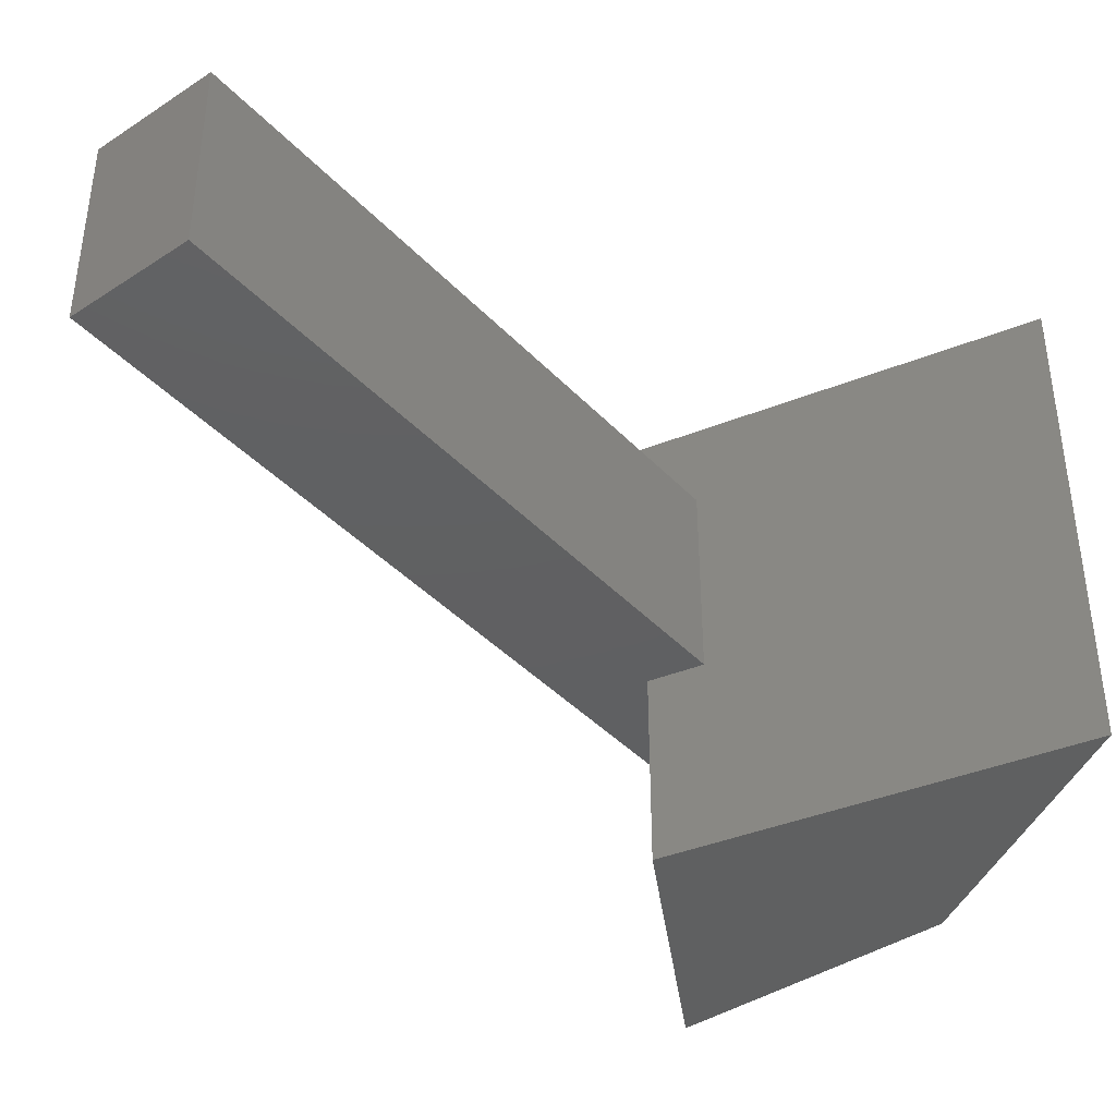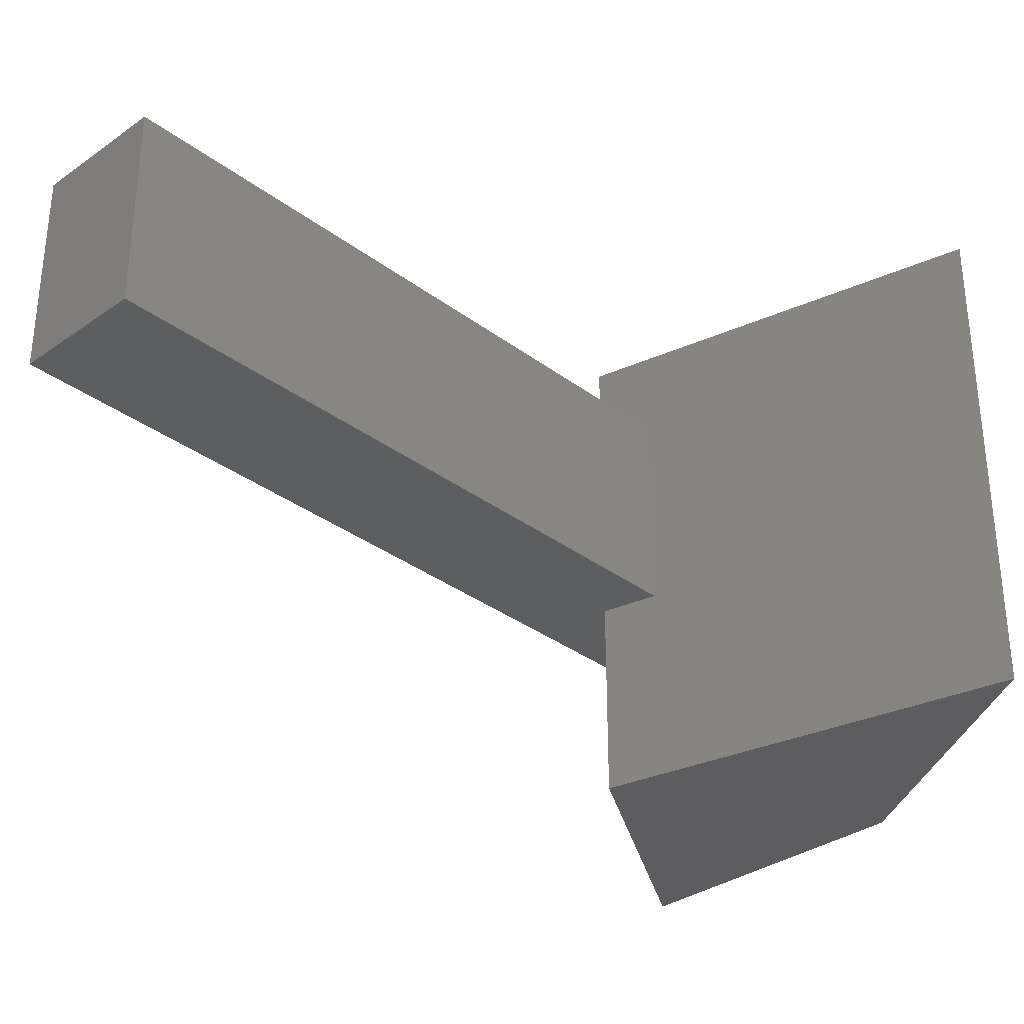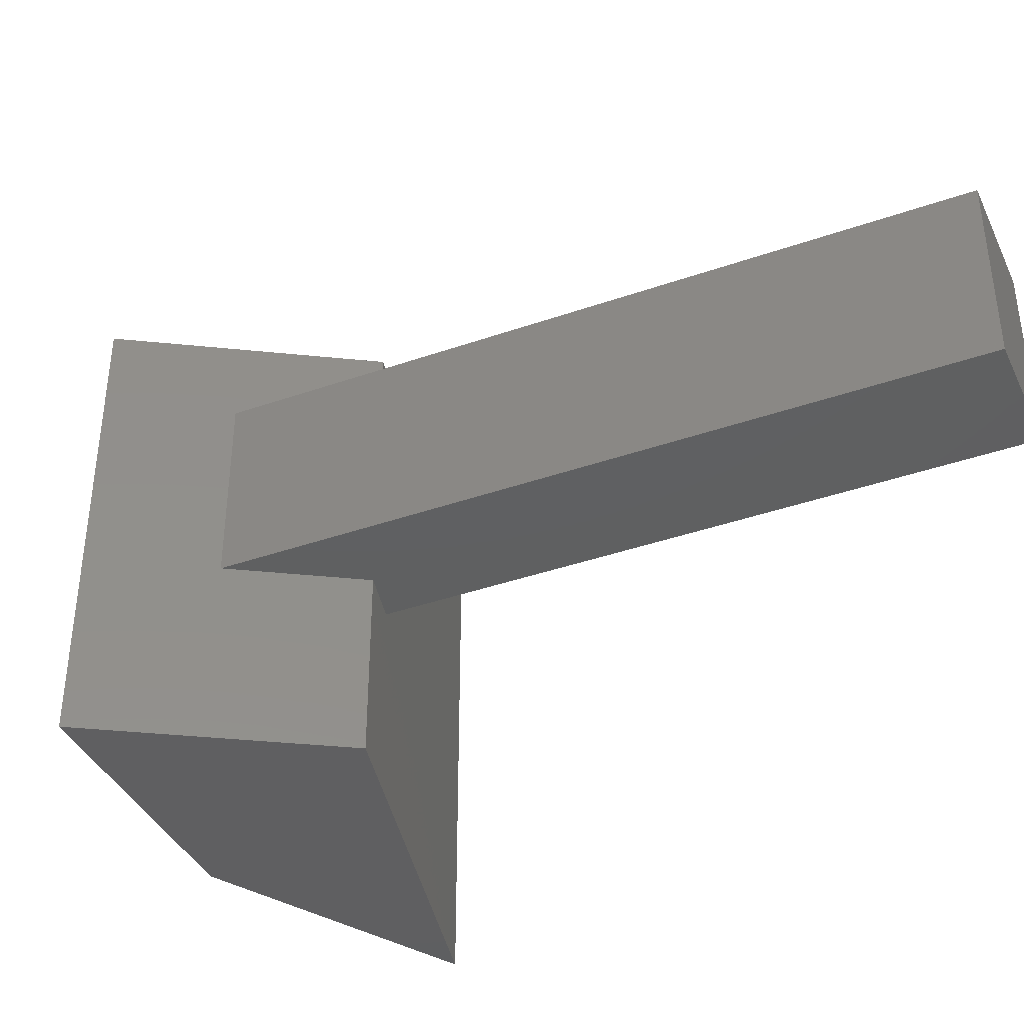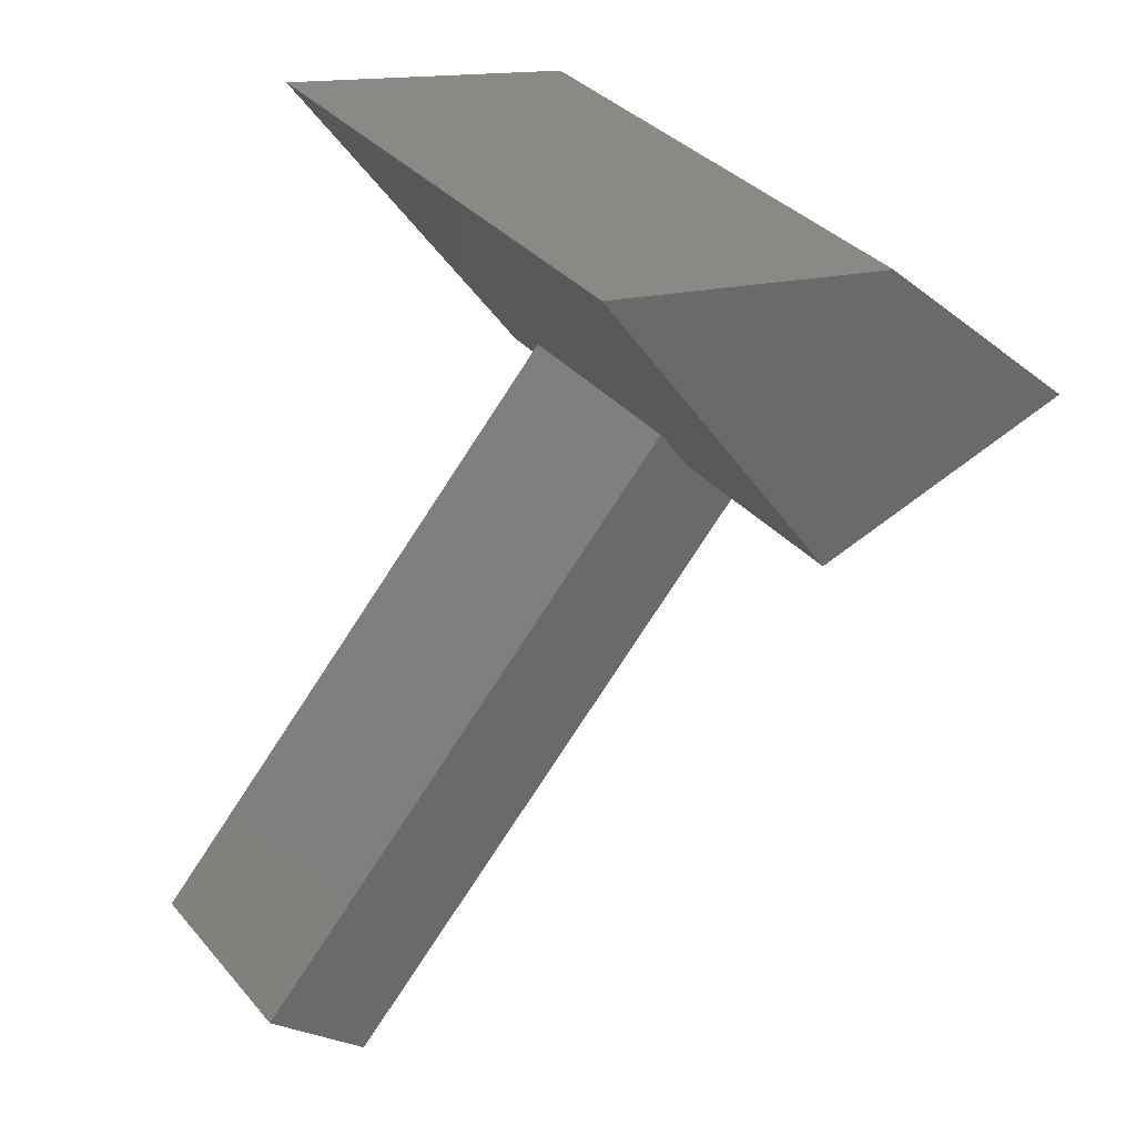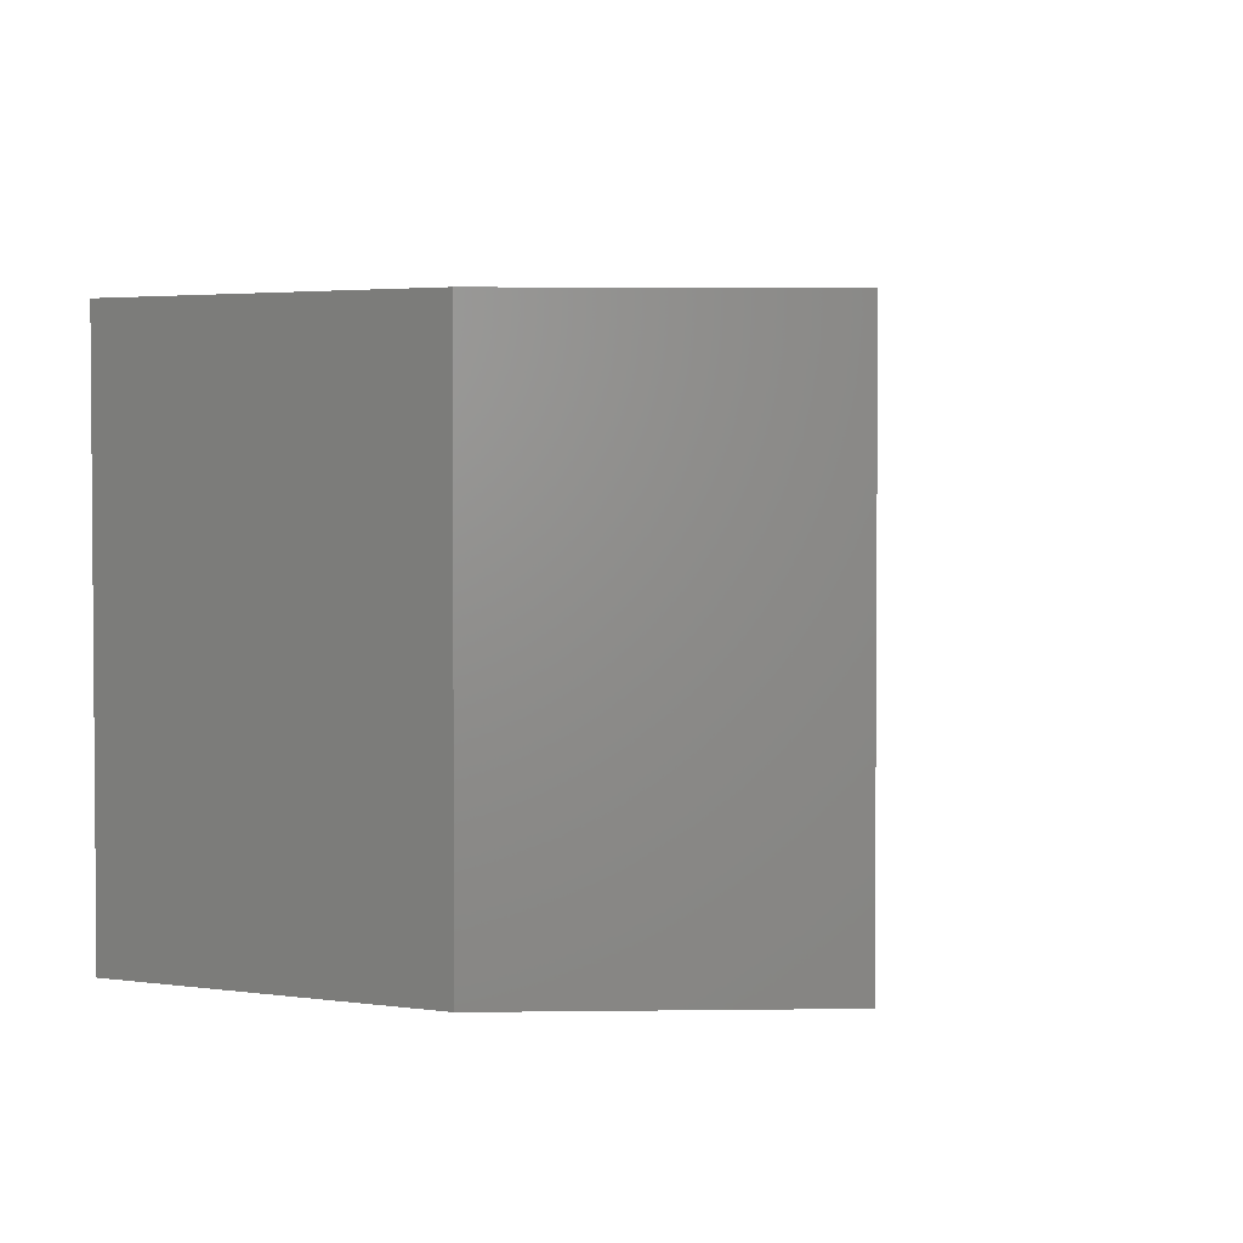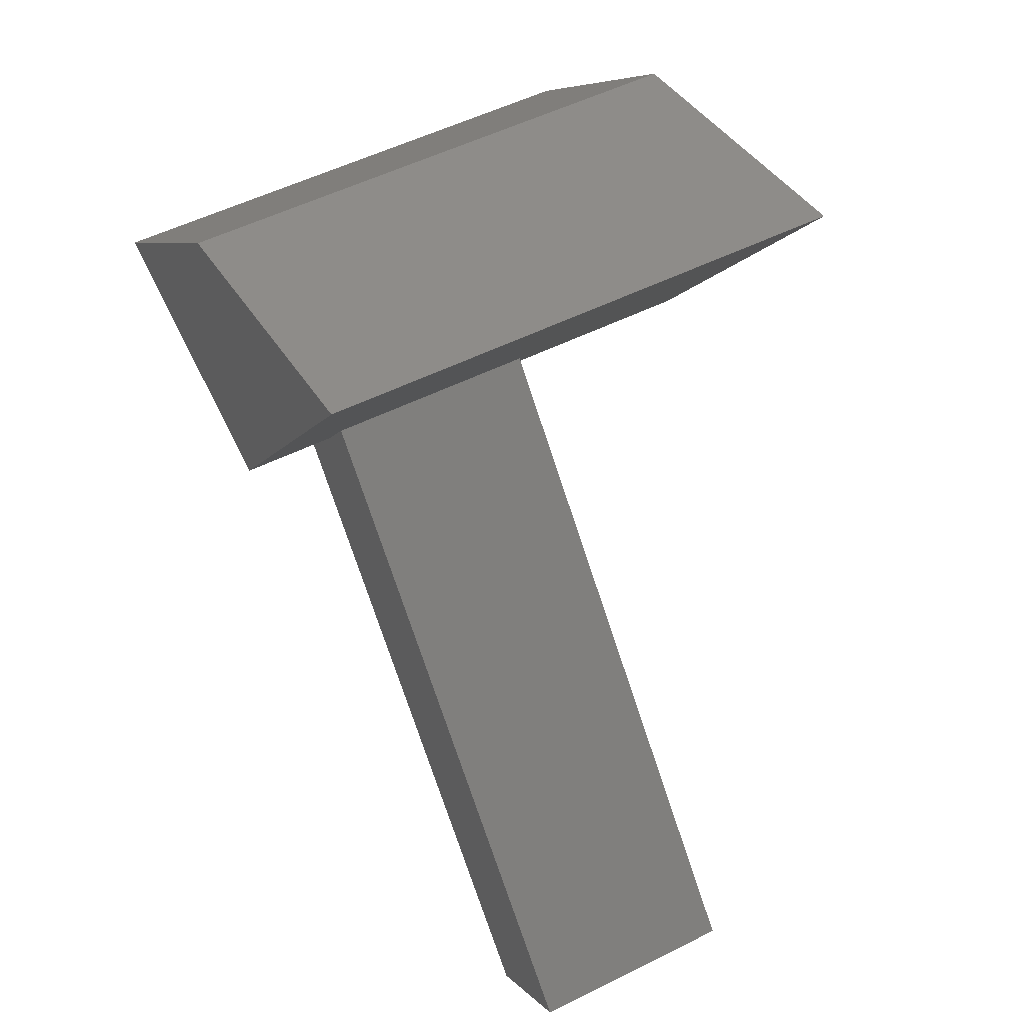
<metadata>
{"format":"stl","ext":"stl","renderer":"f3d","projection":"perspective","resolution":1024,"background":"white","views":[{"elev":-41.0,"azim":80.4,"up":"+Z"},{"elev":-33.2,"azim":85.9,"up":"+Z"},{"elev":-39.5,"azim":-24.8,"up":"+Z"},{"elev":34.5,"azim":145.7,"up":"+Y"},{"elev":3.0,"azim":-141.1,"up":"+Z"},{"elev":52.2,"azim":61.6,"up":"+Y"}]}
</metadata>
<code>
# stl→obj: 22 verts, 40 faces
v 0.05519 -0.1571 0.4937
v -0.2157 -0.07156 0.4937
v -0.0878 -0.112 0.4033
v 0.05519 -0.1571 0.4033
v -0.0878 -0.112 0.1996
v -0.2157 -0.07156 -4.382e-18
v 0.05519 -0.1571 -9.62e-18
v 0.05519 -0.1571 0.1996
v 1.388e-16 0.1207 7.388e-18
v 0.2962 0.1817 1.113e-17
v 0.08824 -0.1106 0.4033
v 0.2962 0.1817 0.4937
v 0.08824 -0.1106 0.1996
v 0.5343 -0.6112 0.1996
v 0.4355 -0.6992 0.1996
v 0.4355 -0.6992 0.4033
v 0.5343 -0.6112 0.4033
v 1.388e-16 0.1207 0.4937
v -0.0657 0.06211 0.4033
v -0.1645 -0.02591 0.4033
v -0.0657 0.06211 0.1996
v -0.1645 -0.02591 0.1996
f 1 2 3
f 4 1 3
f 5 3 2
f 6 5 2
f 7 8 5
f 7 5 6
f 9 7 6
f 10 7 9
f 11 1 4
f 12 11 13
f 12 1 11
f 7 13 8
f 10 12 13
f 10 13 7
f 8 14 15
f 5 8 15
f 13 14 8
f 5 16 3
f 5 15 16
f 4 17 11
f 4 16 17
f 3 16 4
f 18 2 1
f 12 18 1
f 2 18 19
f 20 2 19
f 21 19 18
f 9 21 18
f 22 2 20
f 6 22 21
f 6 2 22
f 6 21 9
f 9 12 10
f 9 18 12
f 11 14 13
f 11 17 14
f 17 15 14
f 17 16 15
f 19 21 22
f 19 22 20

</code>
